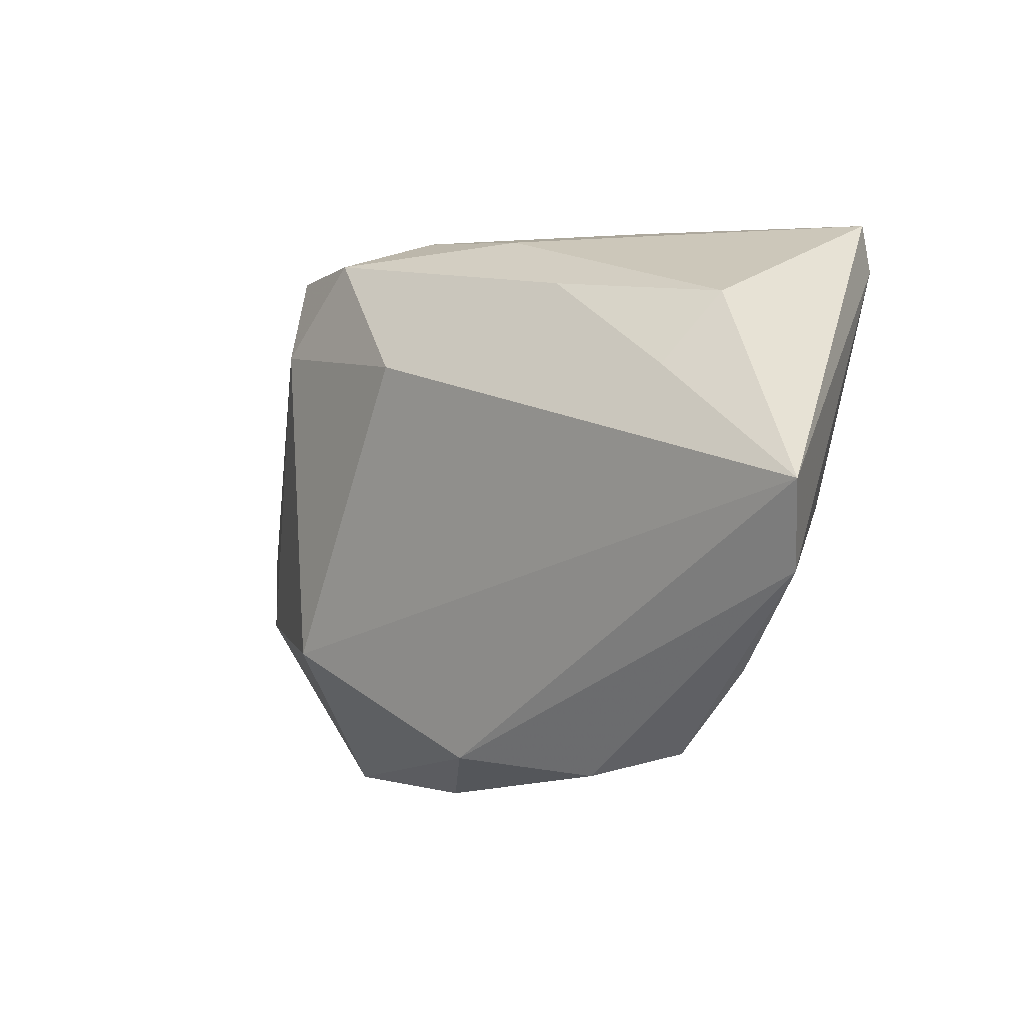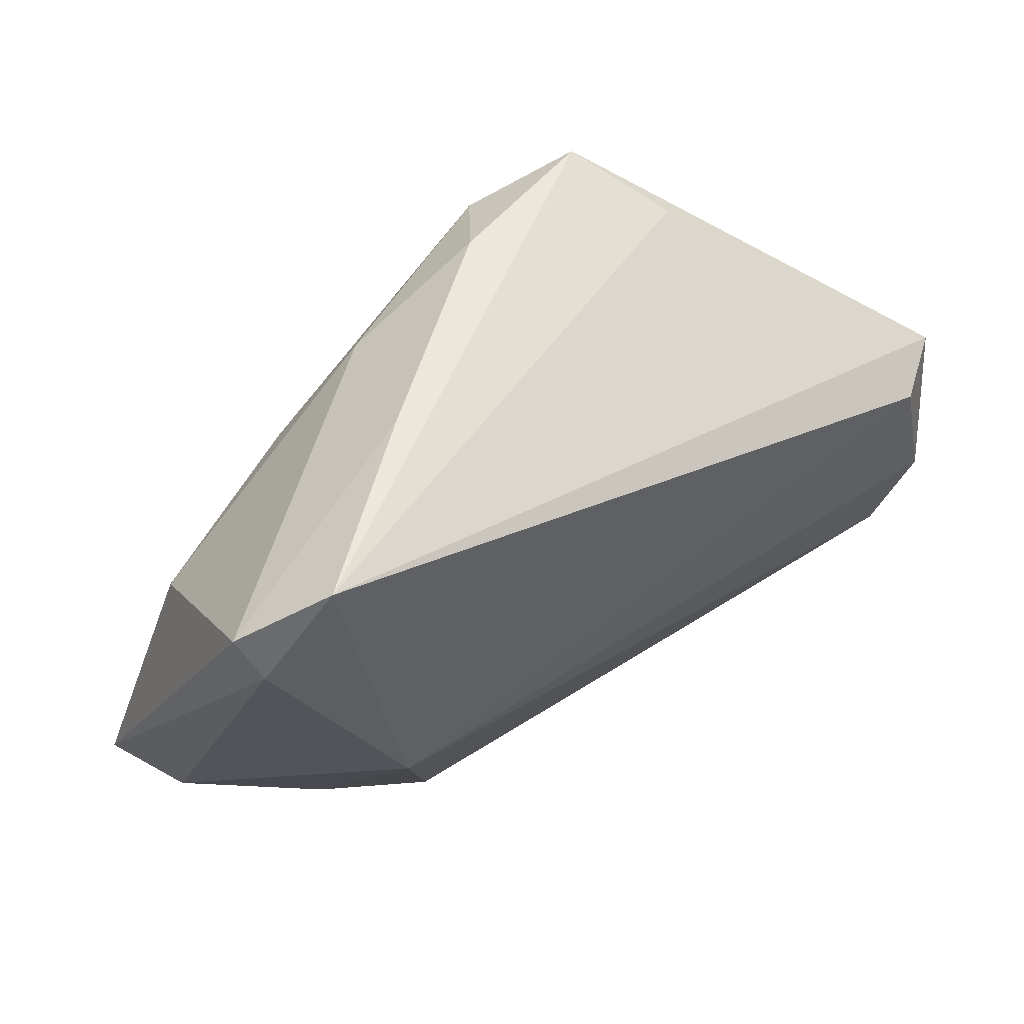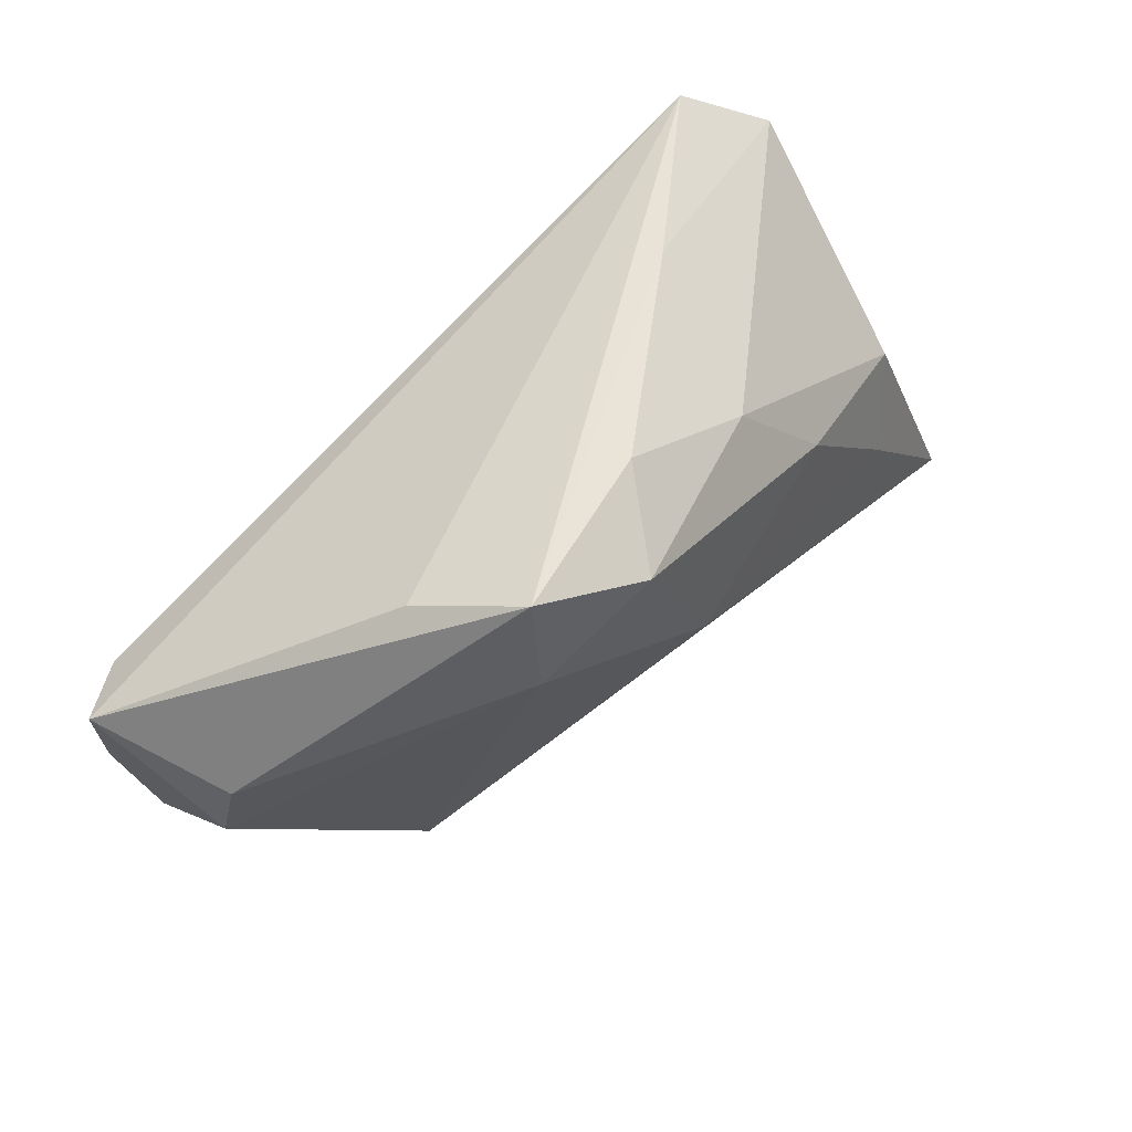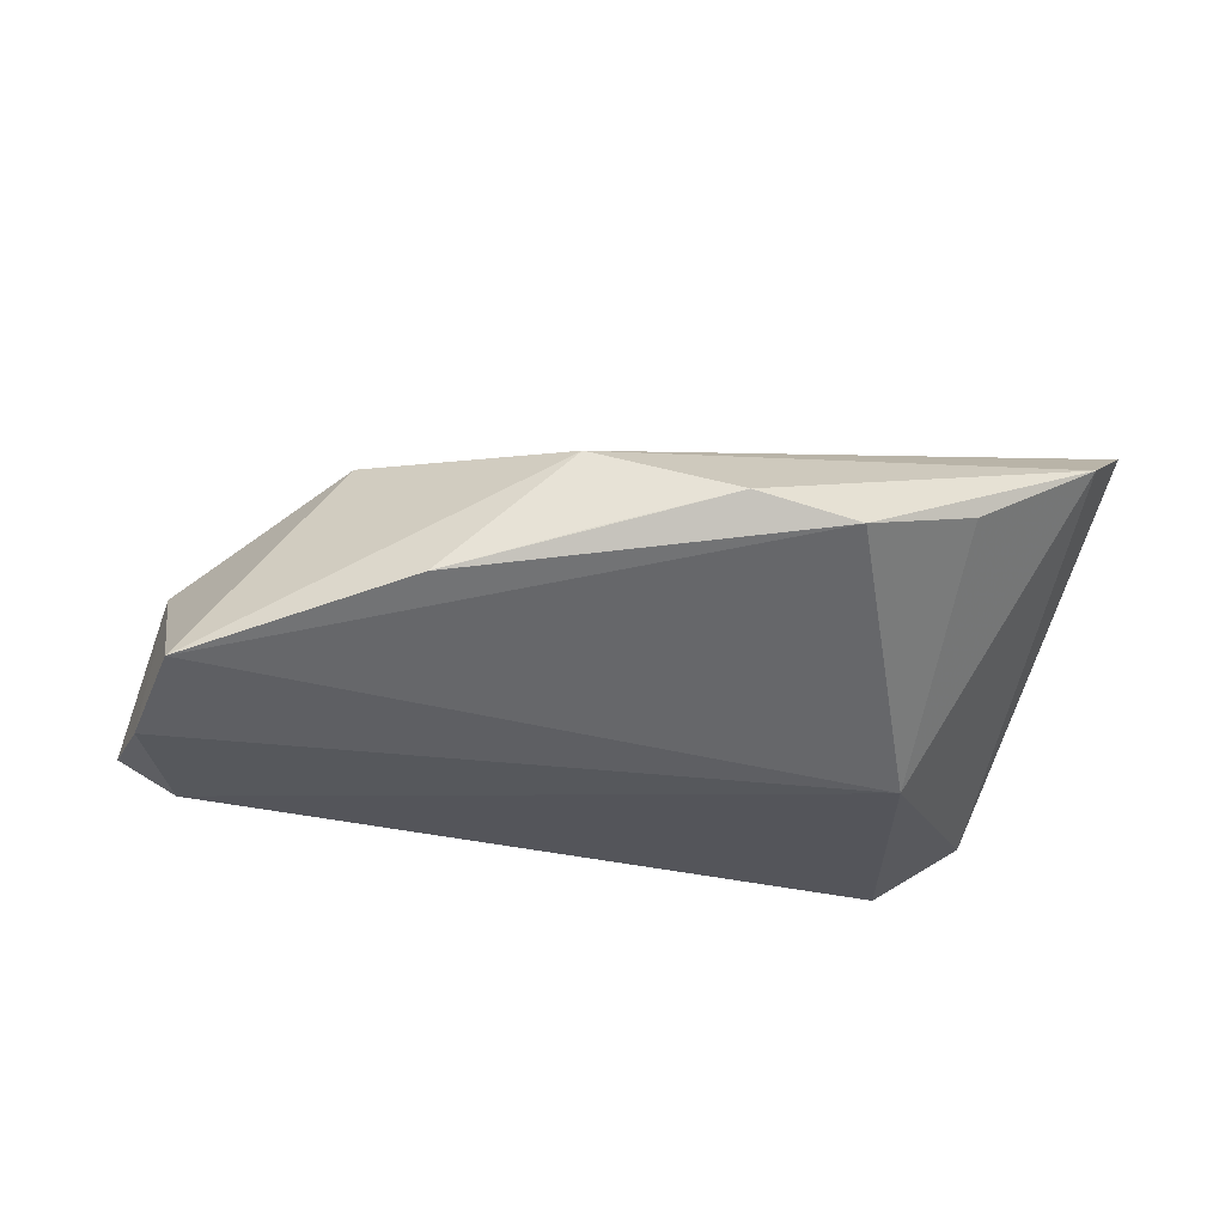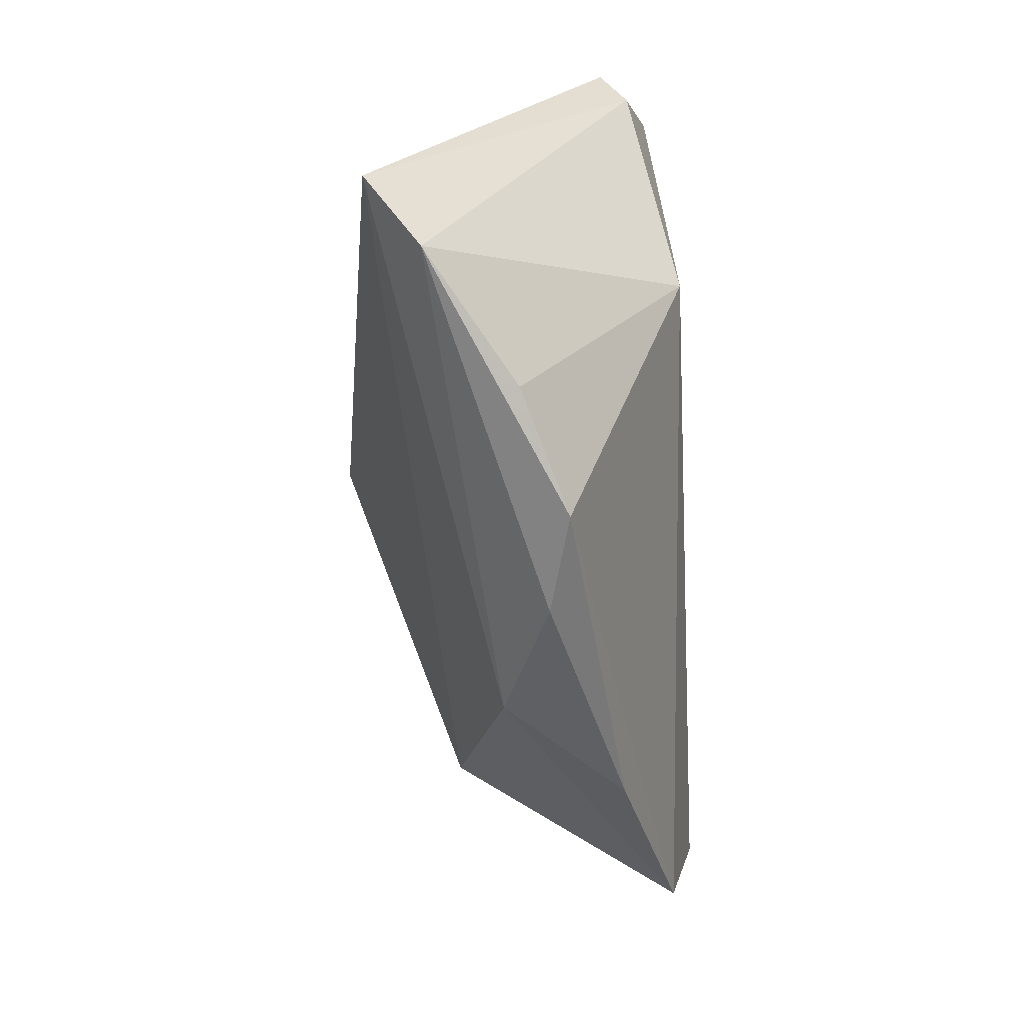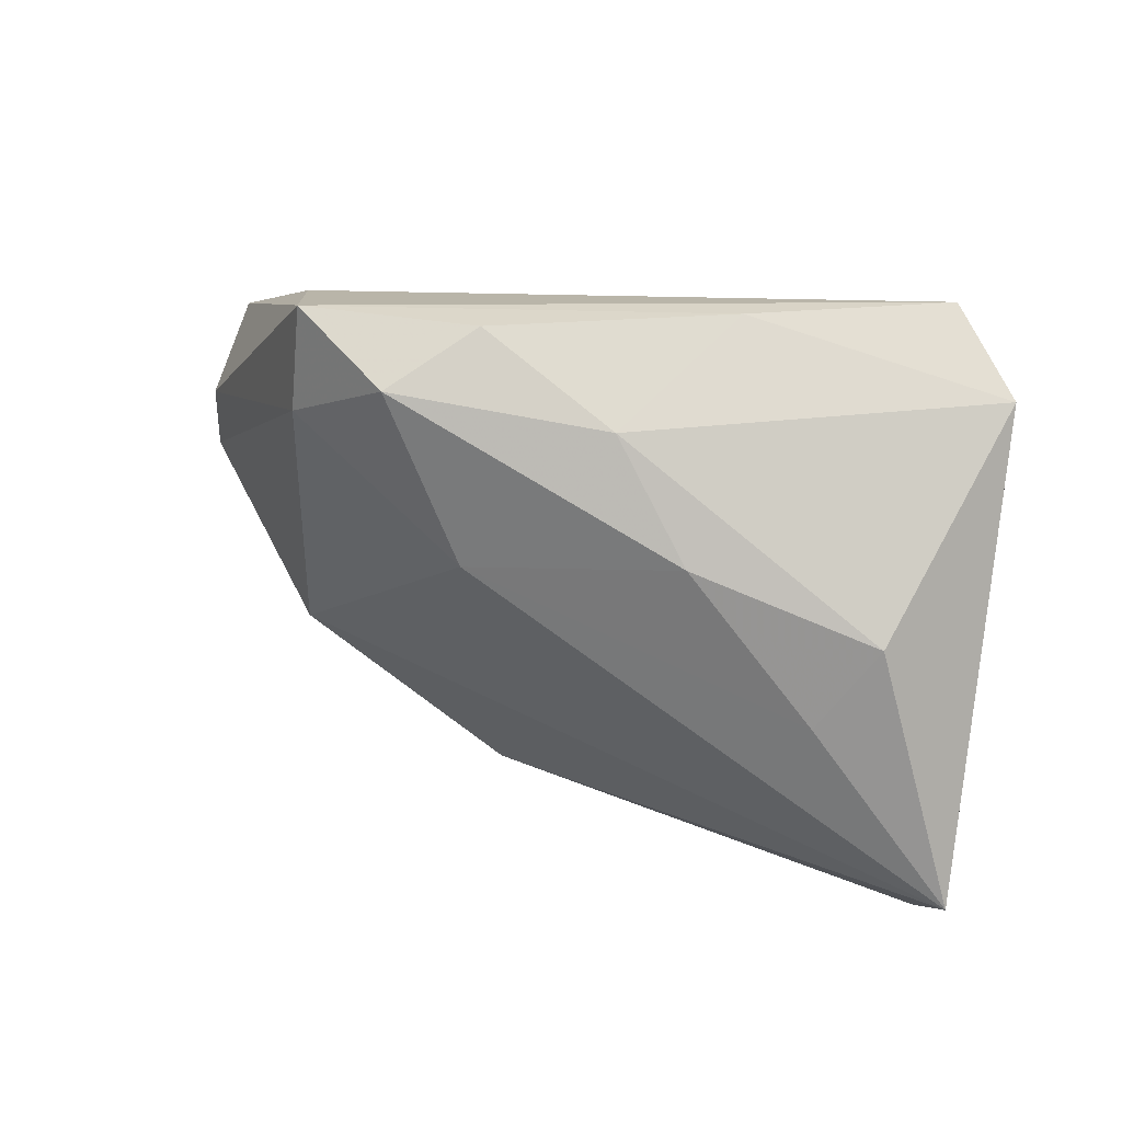
<metadata>
{"format":"obj","ext":"obj","renderer":"f3d","projection":"perspective","resolution":1024,"background":"white","views":[{"elev":-26.9,"azim":44.7,"up":"+Y"},{"elev":51.6,"azim":143.0,"up":"+Y"},{"elev":57.3,"azim":-45.2,"up":"+Y"},{"elev":-28.2,"azim":-8.4,"up":"+Z"},{"elev":-59.4,"azim":93.1,"up":"+Y"},{"elev":35.3,"azim":28.2,"up":"+Y"}]}
</metadata>
<code>
v -0.02596 -0.03378 -0.01031
v 0.04931 -0.03163 0.01007
v -0.01203 0.02991 0.02535
v -0.05419 -0.003081 0.0004765
v -0.02532 0.03504 0.02112
v 0.01207 0.02678 0.01637
v -0.05308 0.005816 0.00188
v -0.05895 0.009155 -0.01471
v 0.04362 0.006332 0.01322
v -0.0526 -0.02303 -0.01679
v 0.04613 0.02089 -0.01495
v -0.0339 -0.01708 0.01155
v 0.02257 0.01405 0.01963
v -0.005047 0.03504 0.01556
v 0.0335 -0.03588 2.007e-05
v 0.03789 0.03305 -0.01769
v 0.01944 -0.04123 -0.004967
v 0.01842 0.03407 -0.002089
v -0.03198 0.02961 0.009421
v 0.03132 -0.0063 -0.01993
v -0.05587 -0.00988 -0.01993
v -0.02583 0.02216 0.0229
v 0.007052 -0.04169 -0.002076
v 0.04775 0.02587 -0.01171
v 0.05507 -0.02447 0.01648
v 0.03785 -0.003472 0.01811
v -0.0516 0.006736 -0.01993
v -0.008325 -0.03803 -0.005742
v -0.01005 -0.03655 0.004248
v -0.002565 0.009852 0.02557
f 19 16 8
f 8 5 19
f 19 5 16
f 8 16 27
f 27 21 8
f 16 11 20
f 20 27 16
f 21 27 20
f 25 9 26
f 25 26 30
f 25 30 12
f 12 29 25
f 17 20 15
f 24 6 9
f 24 11 16
f 24 9 25
f 25 11 24
f 3 14 5
f 6 14 3
f 25 29 2
f 17 15 2
f 2 15 20
f 2 11 25
f 2 20 11
f 28 29 1
f 21 20 10
f 1 29 10
f 29 12 10
f 10 17 1
f 10 20 17
f 16 5 18
f 5 14 18
f 18 24 16
f 18 14 6
f 6 24 18
f 13 30 26
f 13 3 30
f 13 26 9
f 9 6 13
f 6 3 13
f 17 2 23
f 23 2 29
f 29 28 23
f 1 17 23
f 23 28 1
f 8 21 4
f 21 10 4
f 4 10 12
f 7 5 8
f 8 4 7
f 22 4 12
f 22 3 5
f 5 7 22
f 22 7 4
f 22 12 30
f 30 3 22

</code>
